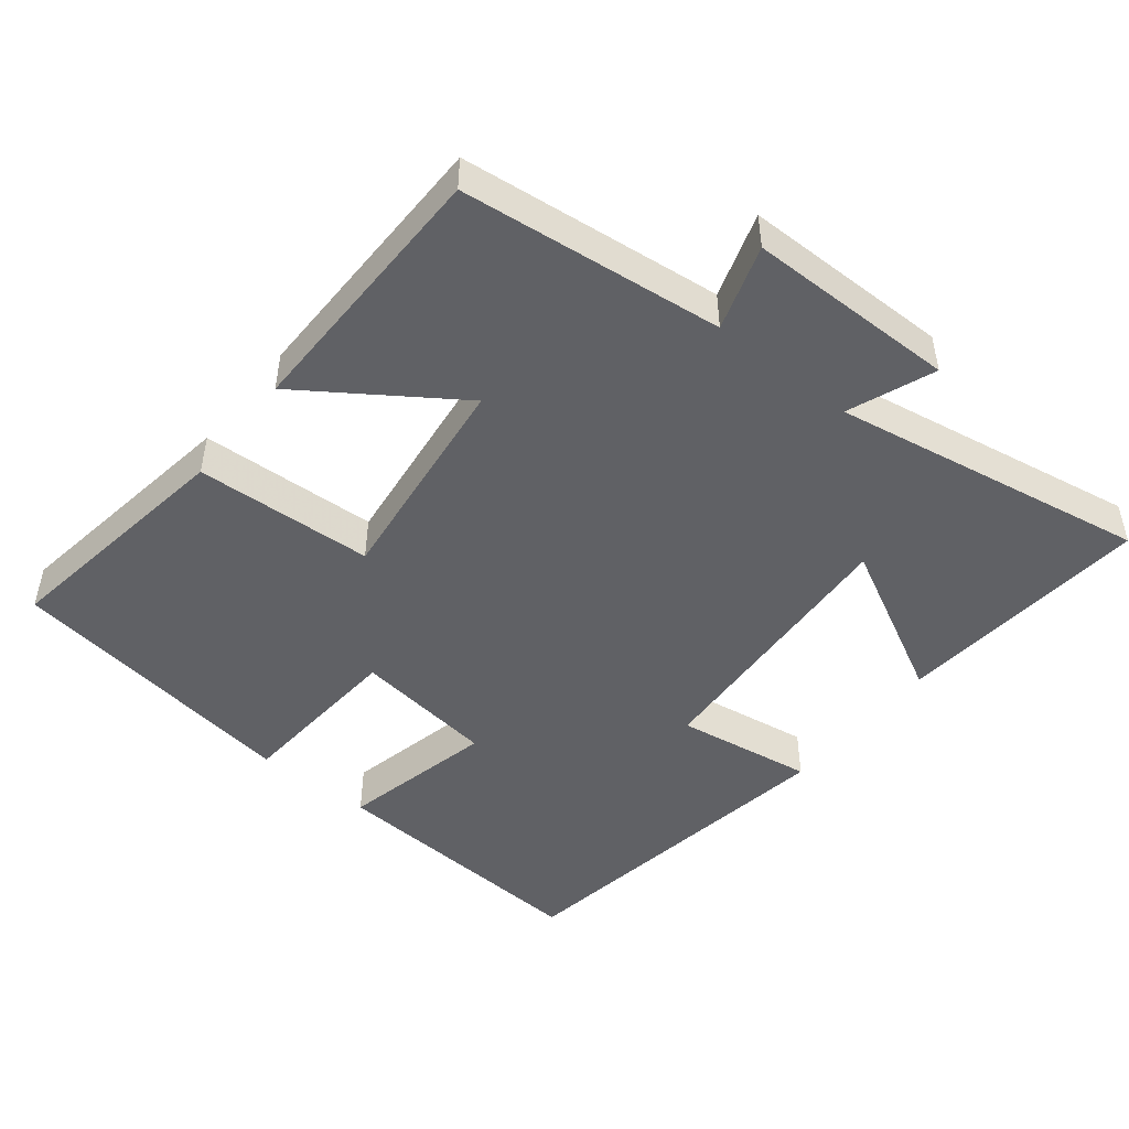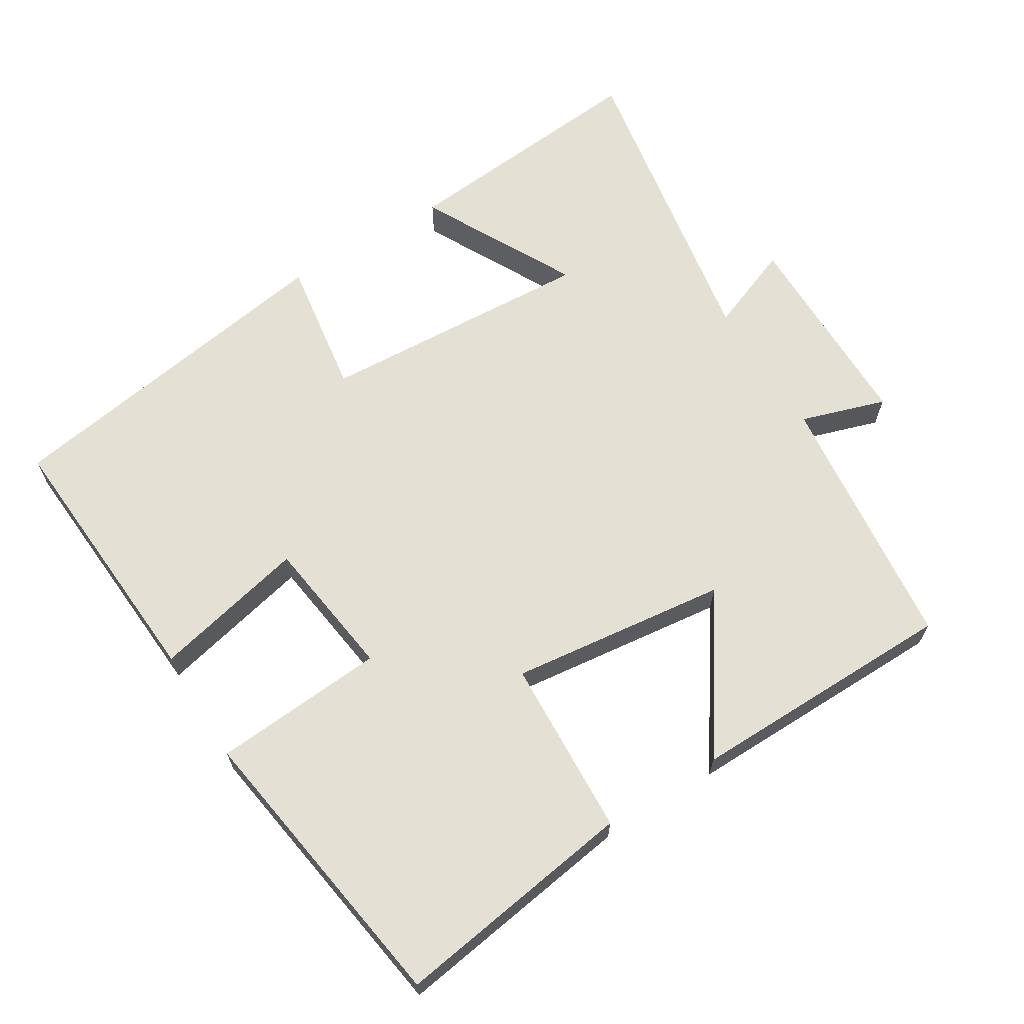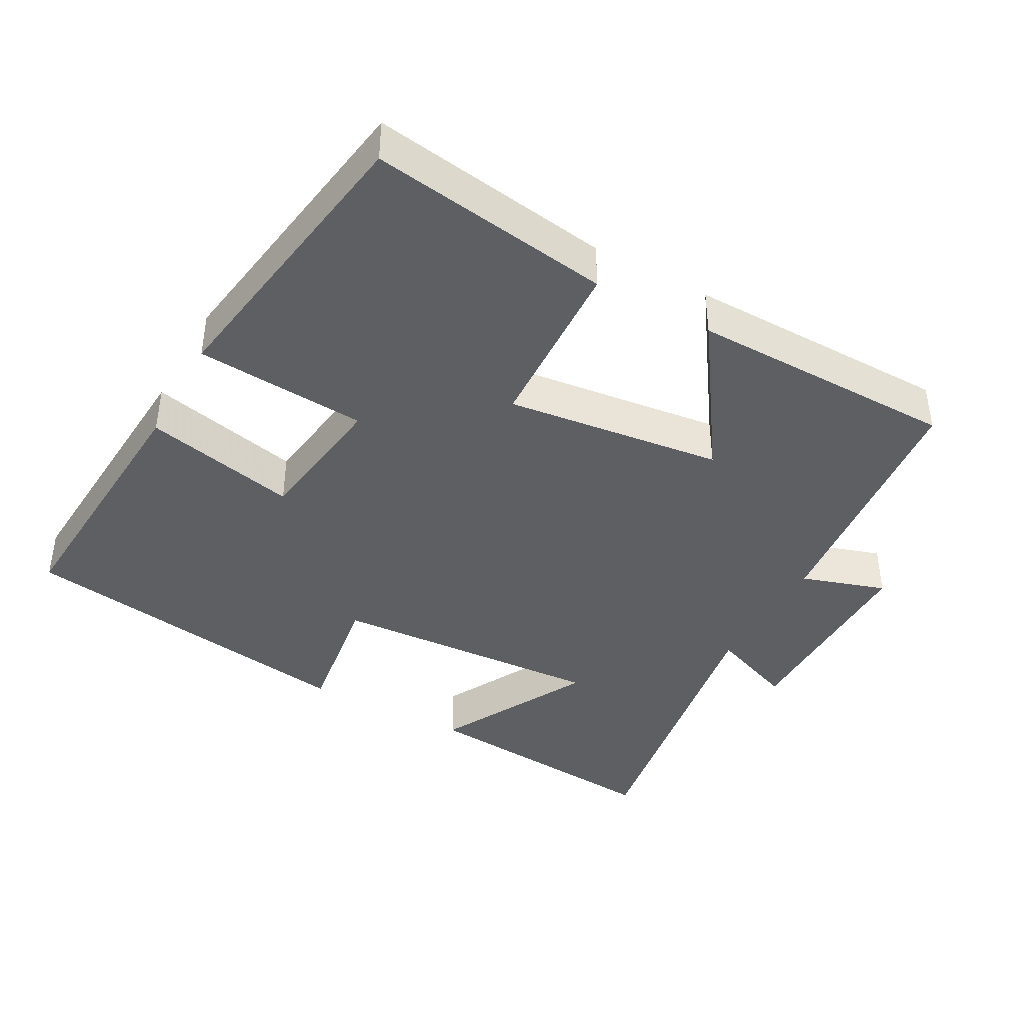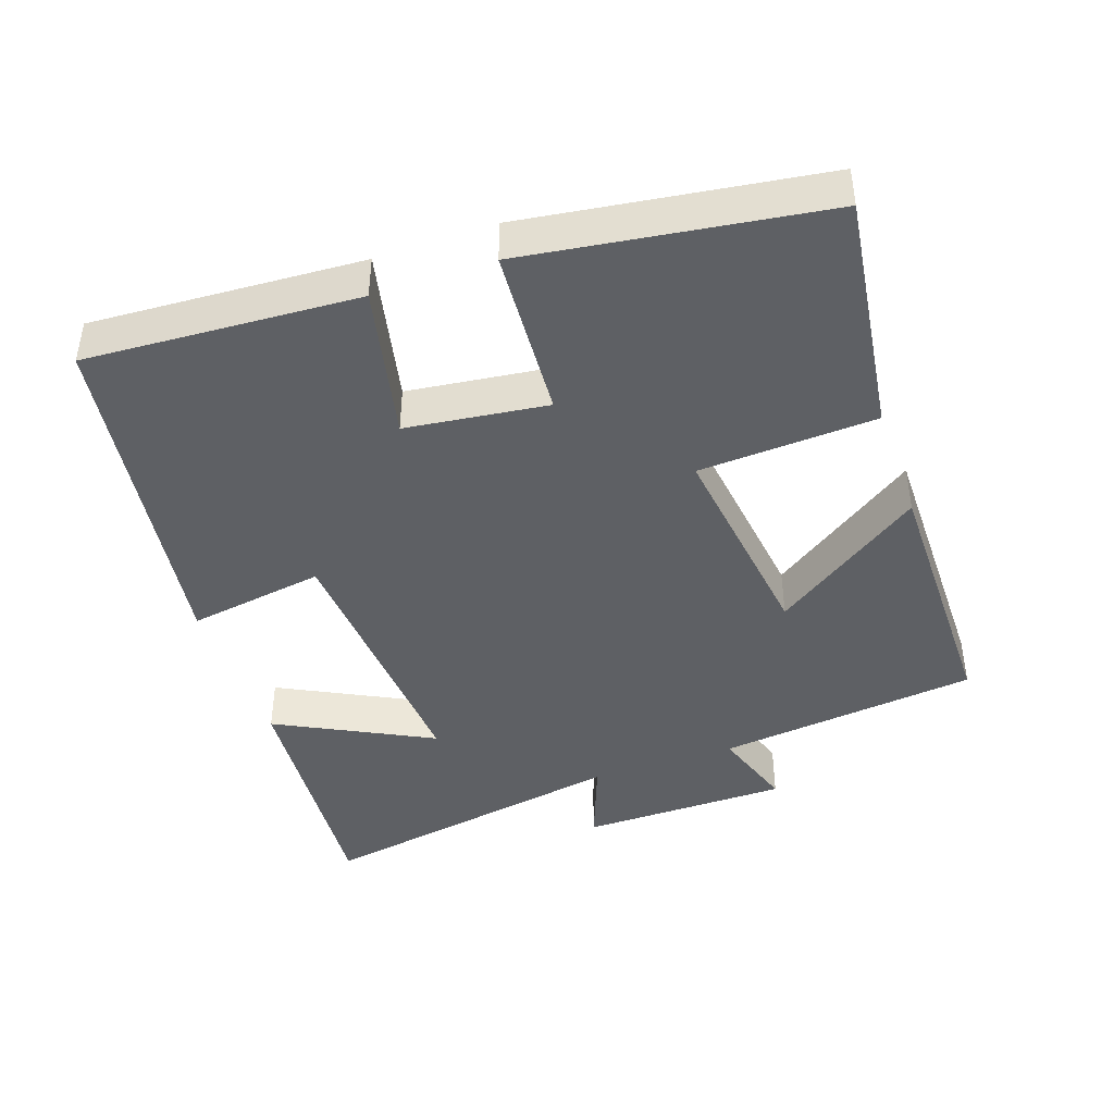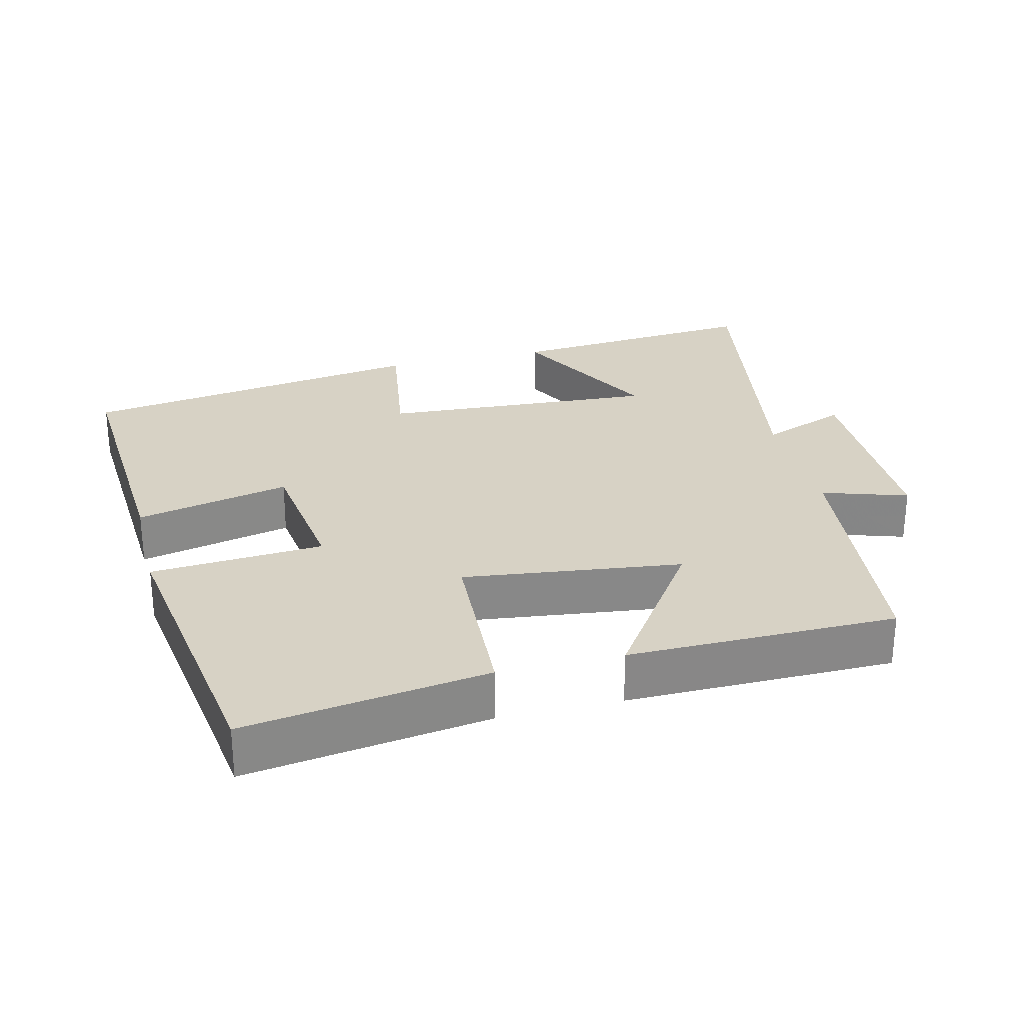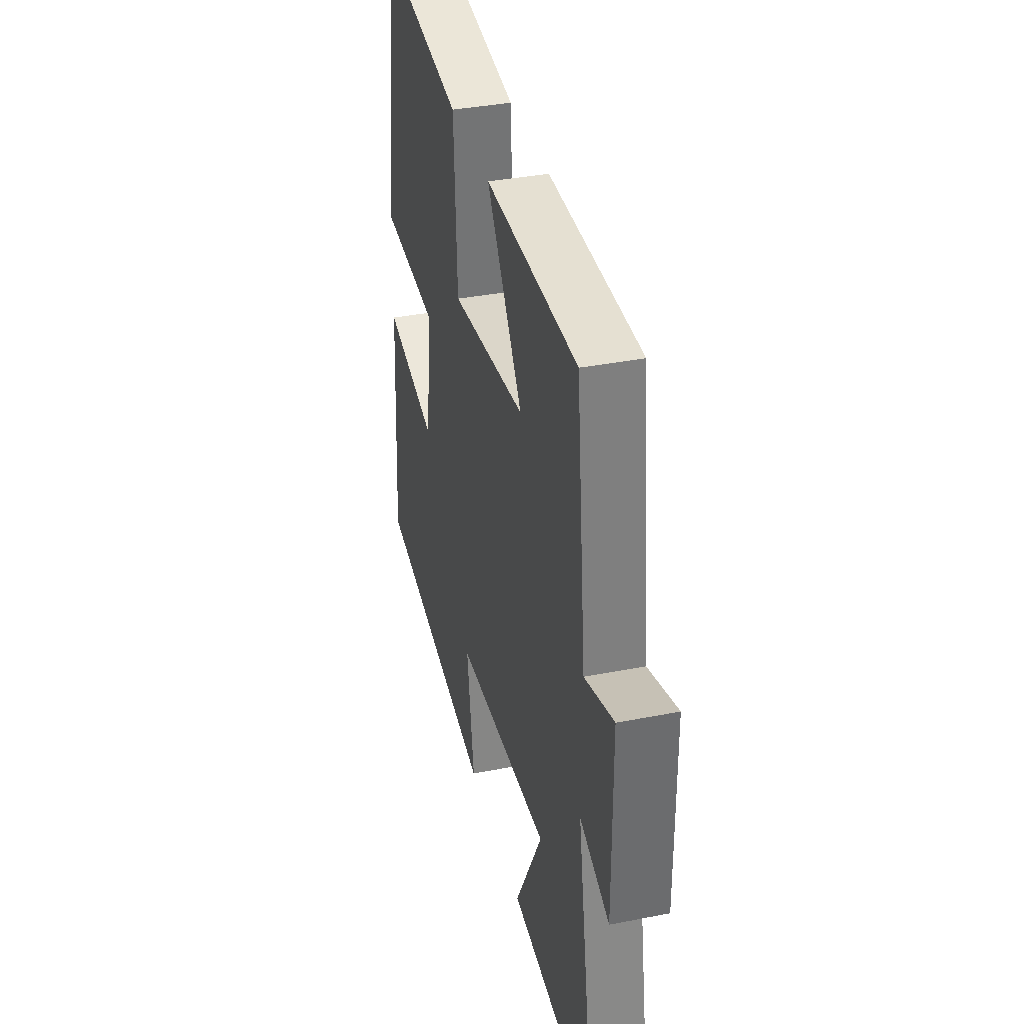
<metadata>
{"format":"obj","ext":"obj","renderer":"f3d","projection":"perspective","resolution":1024,"background":"white","views":[{"elev":-47.8,"azim":51.3,"up":"+Y"},{"elev":65.4,"azim":-31.9,"up":"+Y"},{"elev":-40.7,"azim":-29.0,"up":"+Y"},{"elev":-42.9,"azim":-70.6,"up":"+Y"},{"elev":27.5,"azim":-13.9,"up":"+Y"},{"elev":37.2,"azim":75.8,"up":"+Z"}]}
</metadata>
<code>
v 0.578 0.07 -0.531
v 0.216 0.07 -0.5
v 0.33 0.07 -0.281
v -0.06 0.07 -0.305
v -0.03 0.07 -0.5
v -0.524 0.07 -0.424
v -0.5 0.07 -0.039
v -0.282 0.07 -0.088
v -0.256 0.07 0.112
v -0.5 0.07 0.129
v -0.438 0.07 0.55
v -0.095 0.07 0.5
v -0.082 0.07 0.248
v 0.226 0.07 0.286
v 0.079 0.07 0.5
v 0.458 0.07 0.497
v 0.5 0.07 0.126
v 0.62 0.07 0.165
v 0.622 0.07 -0.131
v 0.5 0.07 -0.084
v 0.578 0 -0.531
v 0.216 0 -0.5
v 0.33 0 -0.281
v -0.06 0 -0.305
v -0.03 0 -0.5
v -0.524 0 -0.424
v -0.5 0 -0.039
v -0.282 0 -0.088
v -0.256 0 0.112
v -0.5 0 0.129
v -0.438 0 0.55
v -0.095 0 0.5
v -0.082 0 0.248
v 0.226 0 0.286
v 0.079 0 0.5
v 0.458 0 0.497
v 0.5 0 0.126
v 0.62 0 0.165
v 0.622 0 -0.131
v 0.5 0 -0.084
f 17 18 19 20
f 15 16 17 20
f 14 15 20
f 13 14 20 1
f 10 11 12 13
f 9 10 13
f 8 9 13
f 5 6 7 8
f 4 5 8
f 3 4 8 13
f 1 2 3
f 1 3 13
f 40 39 38 37
f 40 37 36 35
f 40 35 34
f 21 40 34 33
f 33 32 31 30
f 33 30 29
f 33 29 28
f 28 27 26 25
f 28 25 24
f 33 28 24 23
f 23 22 21
f 33 23 21
f 1 21 22 2
f 2 22 23 3
f 3 23 24 4
f 4 24 25 5
f 5 25 26 6
f 6 26 27 7
f 7 27 28 8
f 8 28 29 9
f 9 29 30 10
f 10 30 31 11
f 11 31 32 12
f 12 32 33 13
f 13 33 34 14
f 14 34 35 15
f 15 35 36 16
f 16 36 37 17
f 17 37 38 18
f 18 38 39 19
f 19 39 40 20
f 20 40 21 1

</code>
